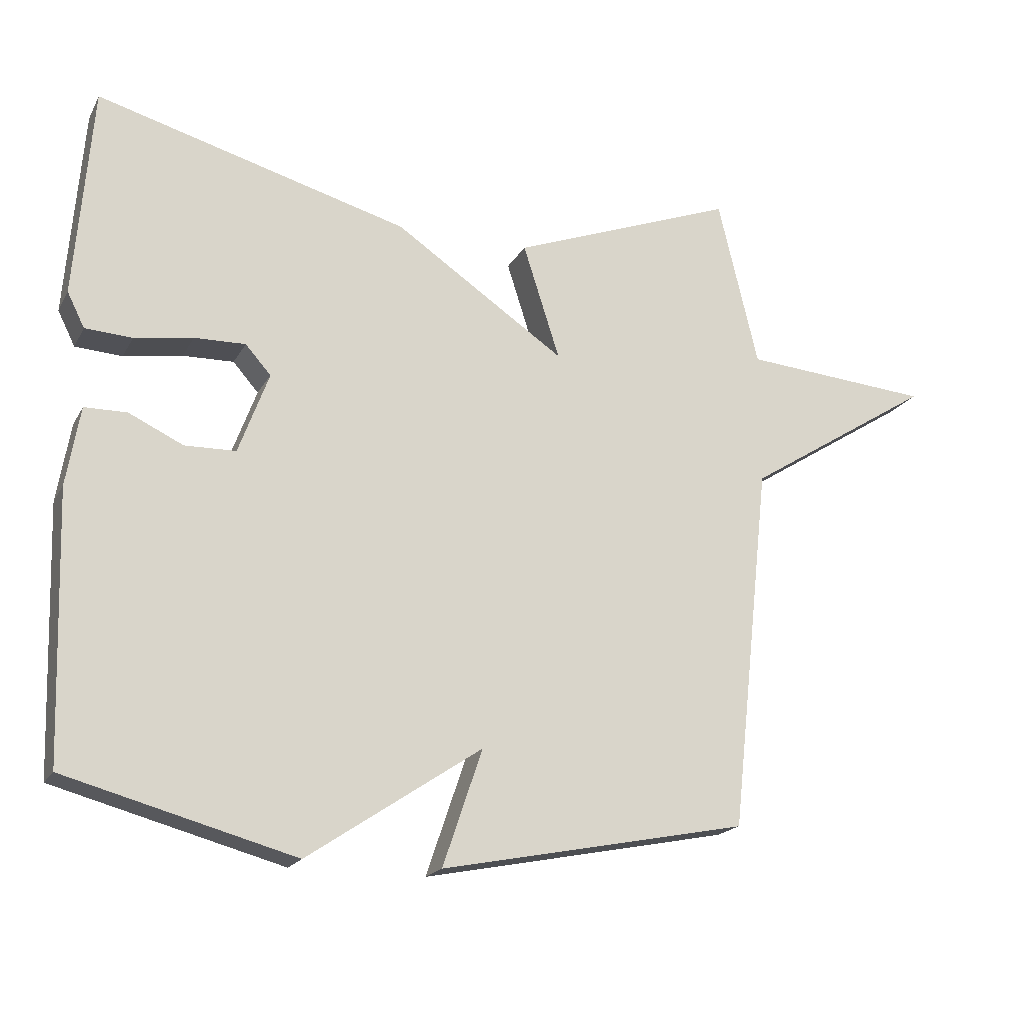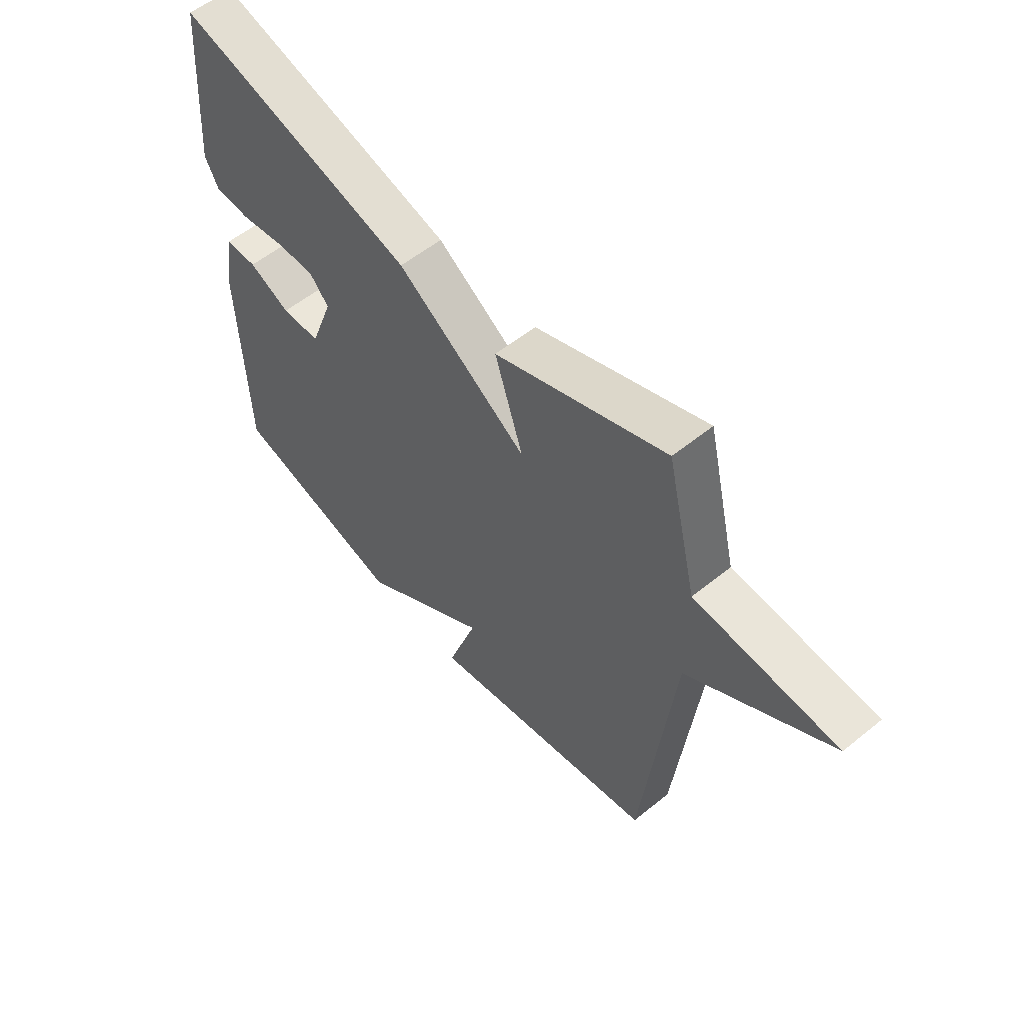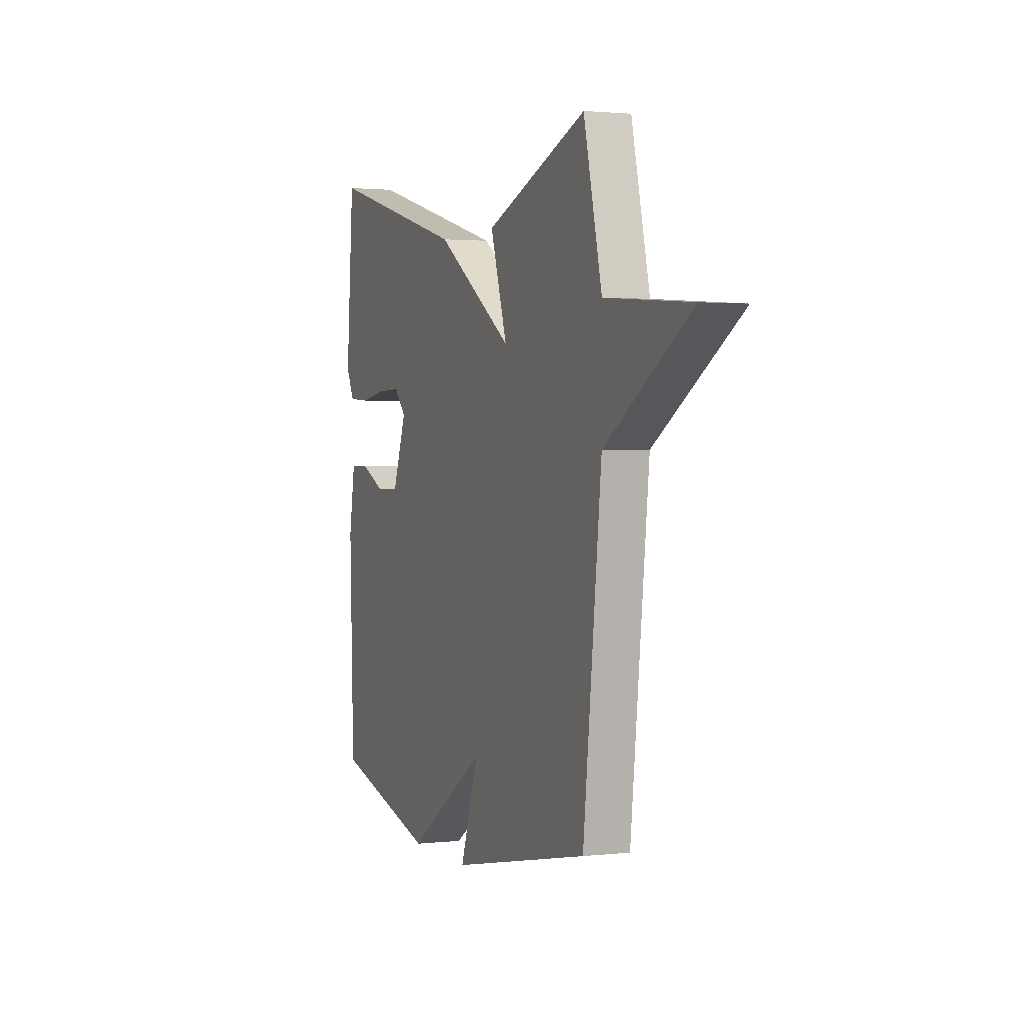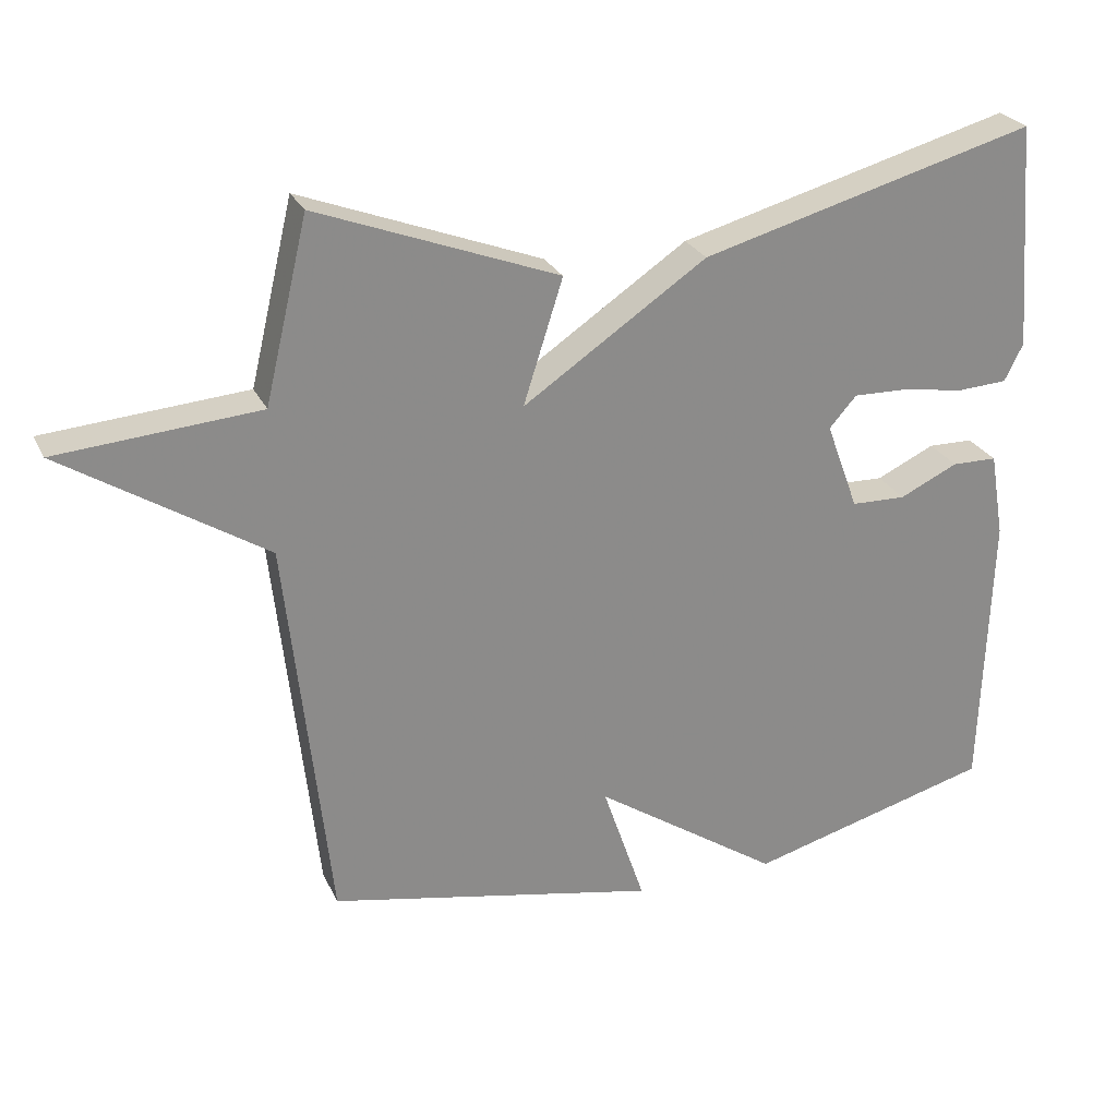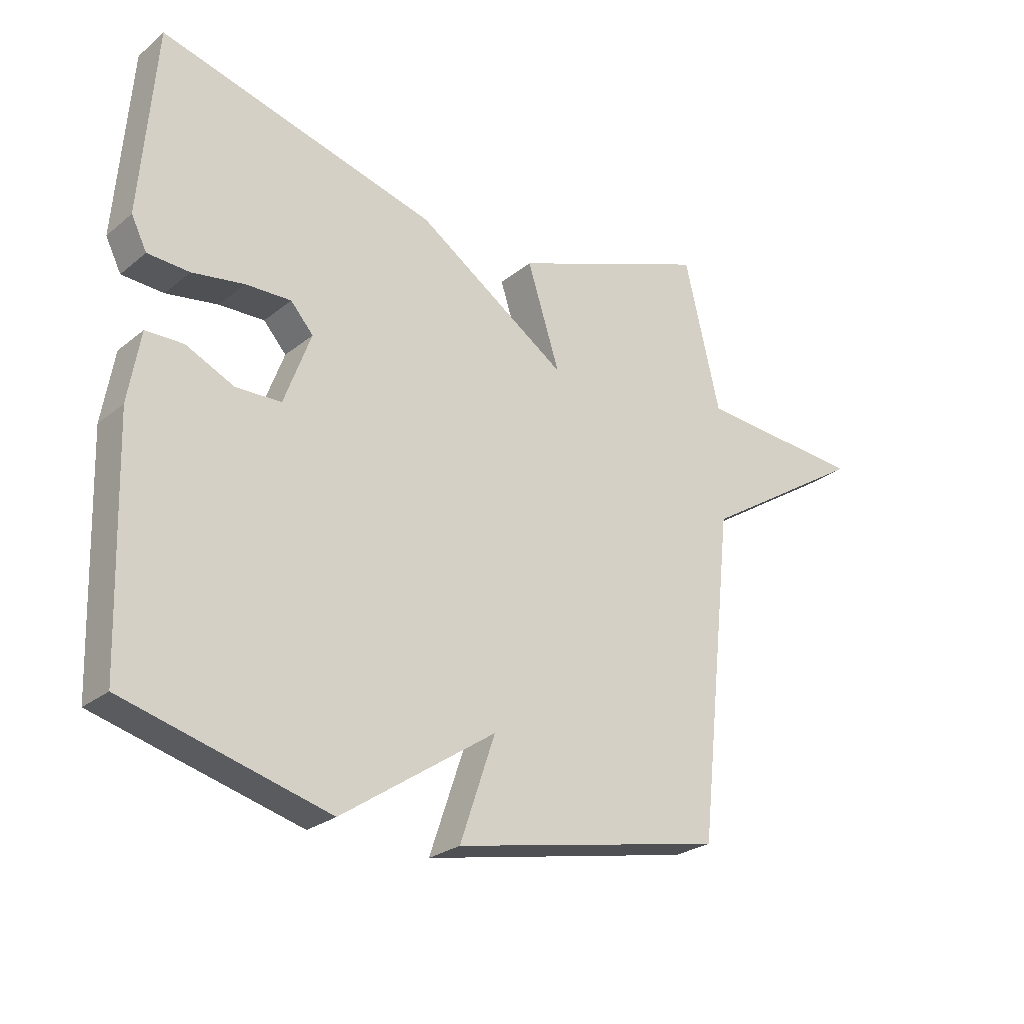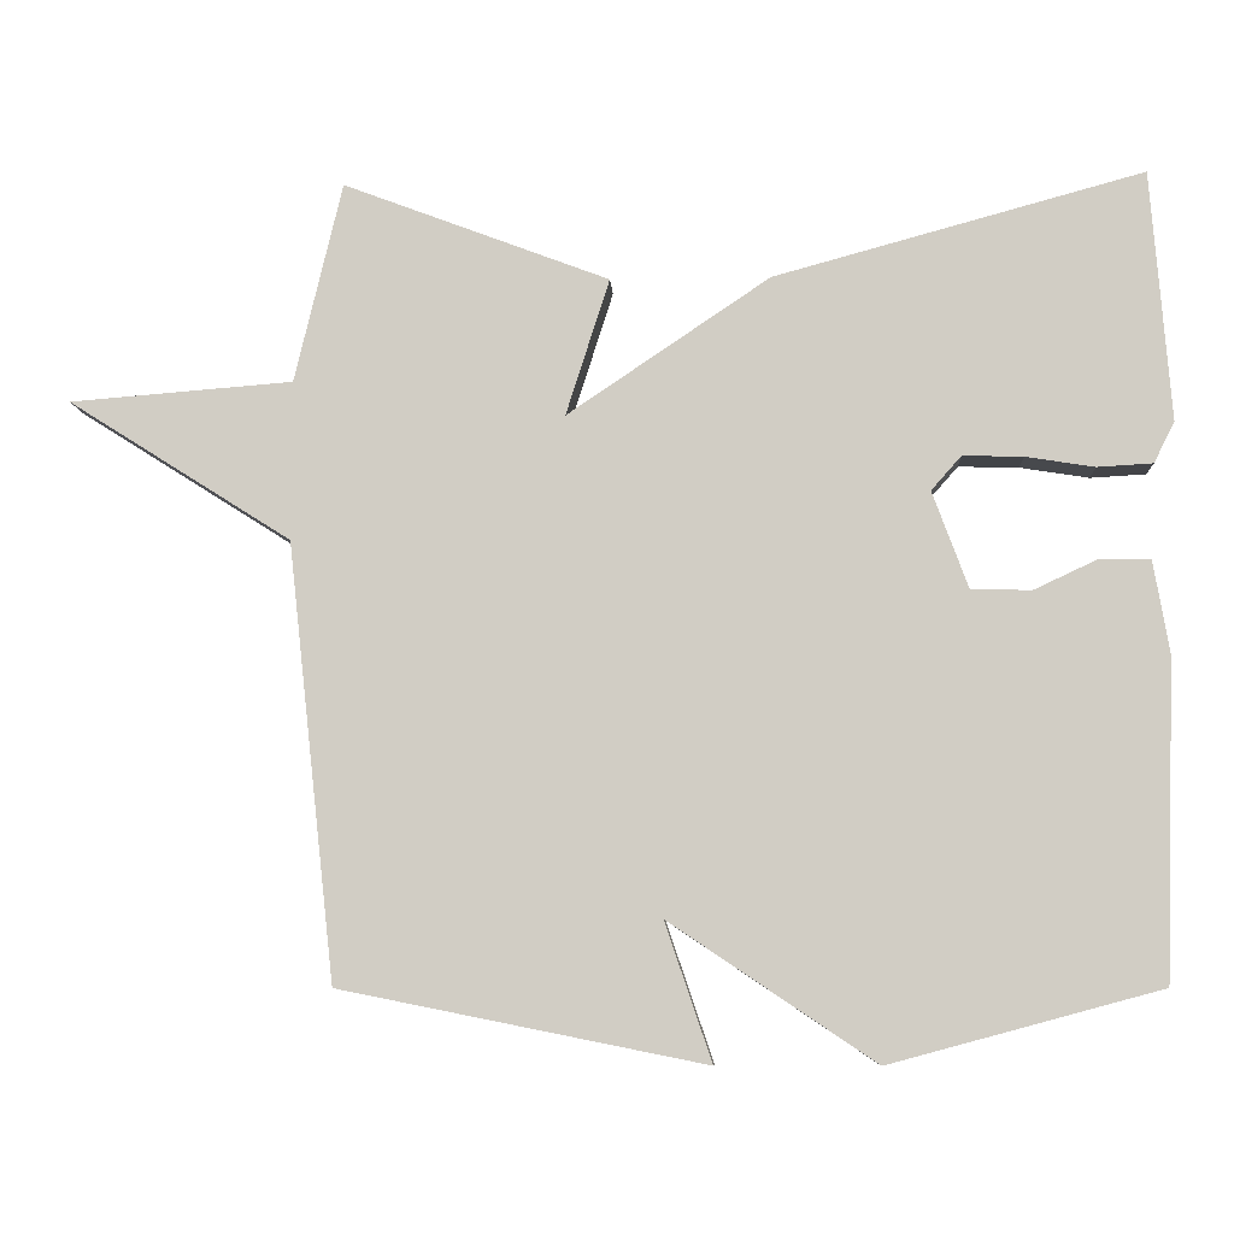
<metadata>
{"format":"obj","ext":"obj","renderer":"f3d","projection":"perspective","resolution":1024,"background":"white","views":[{"elev":-19.1,"azim":158.8,"up":"+Z"},{"elev":56.2,"azim":-130.3,"up":"+Z"},{"elev":1.8,"azim":-112.0,"up":"+Z"},{"elev":26.1,"azim":-20.9,"up":"+Z"},{"elev":-25.7,"azim":141.7,"up":"+Z"},{"elev":-8.0,"azim":3.2,"up":"+Z"}]}
</metadata>
<code>
v 0.5 0.07 -0.5
v 0.159 0.07 -0.592
v -0.1 0.07 -0.418
v -0.041 0.07 -0.592
v -0.5 0.07 -0.5
v -0.56 0.07 0.048
v -0.841 0.07 0.226
v -0.56 0.07 0.248
v -0.5 0.07 0.5
v -0.165 0.07 0.373
v -0.22 0.07 0.201
v 0.035 0.07 0.373
v 0.5 0.07 0.5
v 0.525 0.07 0.185
v 0.499 0.07 0.133
v 0.429 0.07 0.129
v 0.342 0.07 0.143
v 0.266 0.07 0.145
v 0.228 0.07 0.102
v 0.273 0.07 -0.02
v 0.349 0.07 -0.022
v 0.43 0.07 0.016
v 0.493 0.07 0.015
v 0.513 0.07 -0.103
v 0.5 0 -0.5
v 0.159 0 -0.592
v -0.1 0 -0.418
v -0.041 0 -0.592
v -0.5 0 -0.5
v -0.56 0 0.048
v -0.841 0 0.226
v -0.56 0 0.248
v -0.5 0 0.5
v -0.165 0 0.373
v -0.22 0 0.201
v 0.035 0 0.373
v 0.5 0 0.5
v 0.525 0 0.185
v 0.499 0 0.133
v 0.429 0 0.129
v 0.342 0 0.143
v 0.266 0 0.145
v 0.228 0 0.102
v 0.273 0 -0.02
v 0.349 0 -0.022
v 0.43 0 0.016
v 0.493 0 0.015
v 0.513 0 -0.103
f 1 2 3
f 24 1 3
f 23 24 3
f 22 23 3
f 21 22 3
f 20 21 3
f 19 20 3
f 15 16 17
f 14 15 17
f 13 14 17
f 12 13 17
f 11 12 17 18
f 8 9 10 11
f 6 7 8 11
f 6 11 18 19
f 3 4 5 6
f 3 6 19
f 27 26 25
f 27 25 48
f 27 48 47
f 27 47 46
f 27 46 45
f 27 45 44
f 27 44 43
f 41 40 39
f 41 39 38
f 41 38 37
f 41 37 36
f 42 41 36 35
f 35 34 33 32
f 35 32 31 30
f 43 42 35 30
f 30 29 28 27
f 43 30 27
f 1 25 26 2
f 2 26 27 3
f 3 27 28 4
f 4 28 29 5
f 5 29 30 6
f 6 30 31 7
f 7 31 32 8
f 8 32 33 9
f 9 33 34 10
f 10 34 35 11
f 11 35 36 12
f 12 36 37 13
f 13 37 38 14
f 14 38 39 15
f 15 39 40 16
f 16 40 41 17
f 17 41 42 18
f 18 42 43 19
f 19 43 44 20
f 20 44 45 21
f 21 45 46 22
f 22 46 47 23
f 23 47 48 24
f 24 48 25 1

</code>
